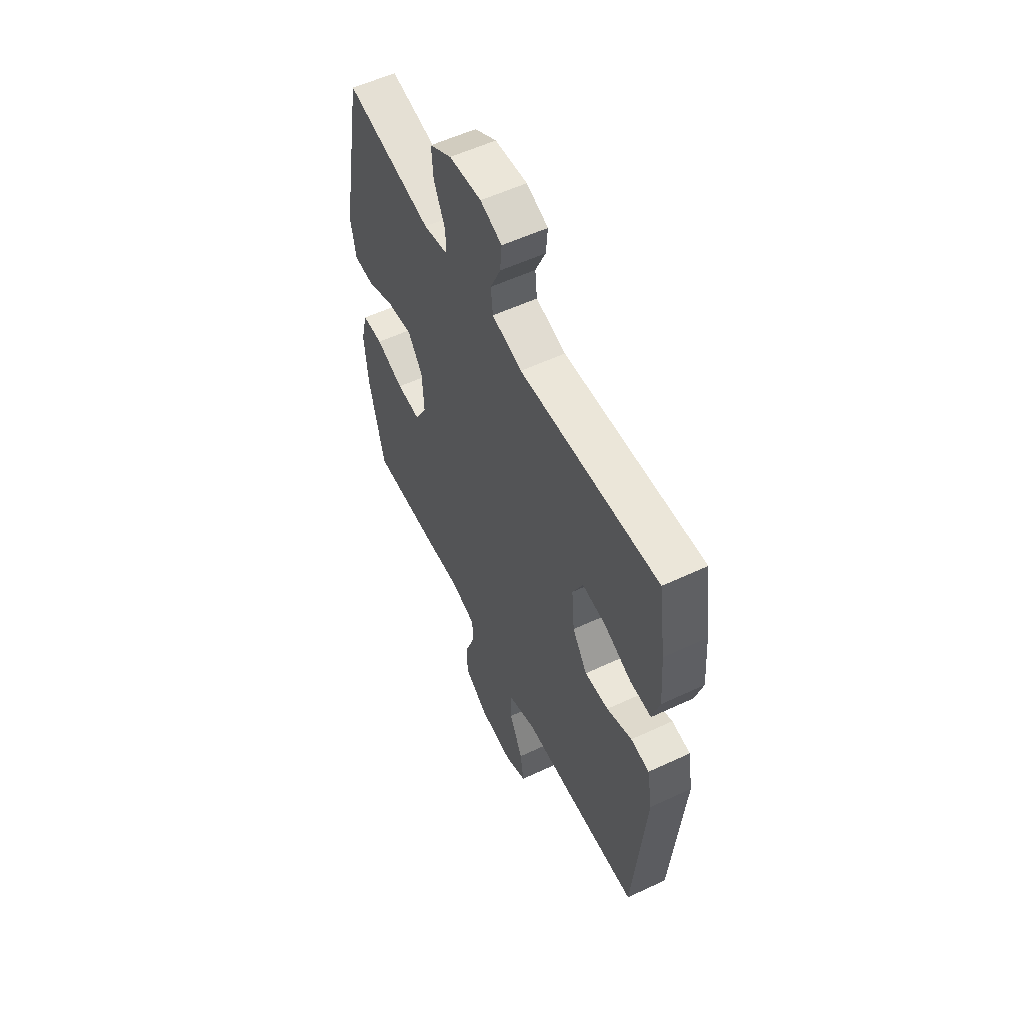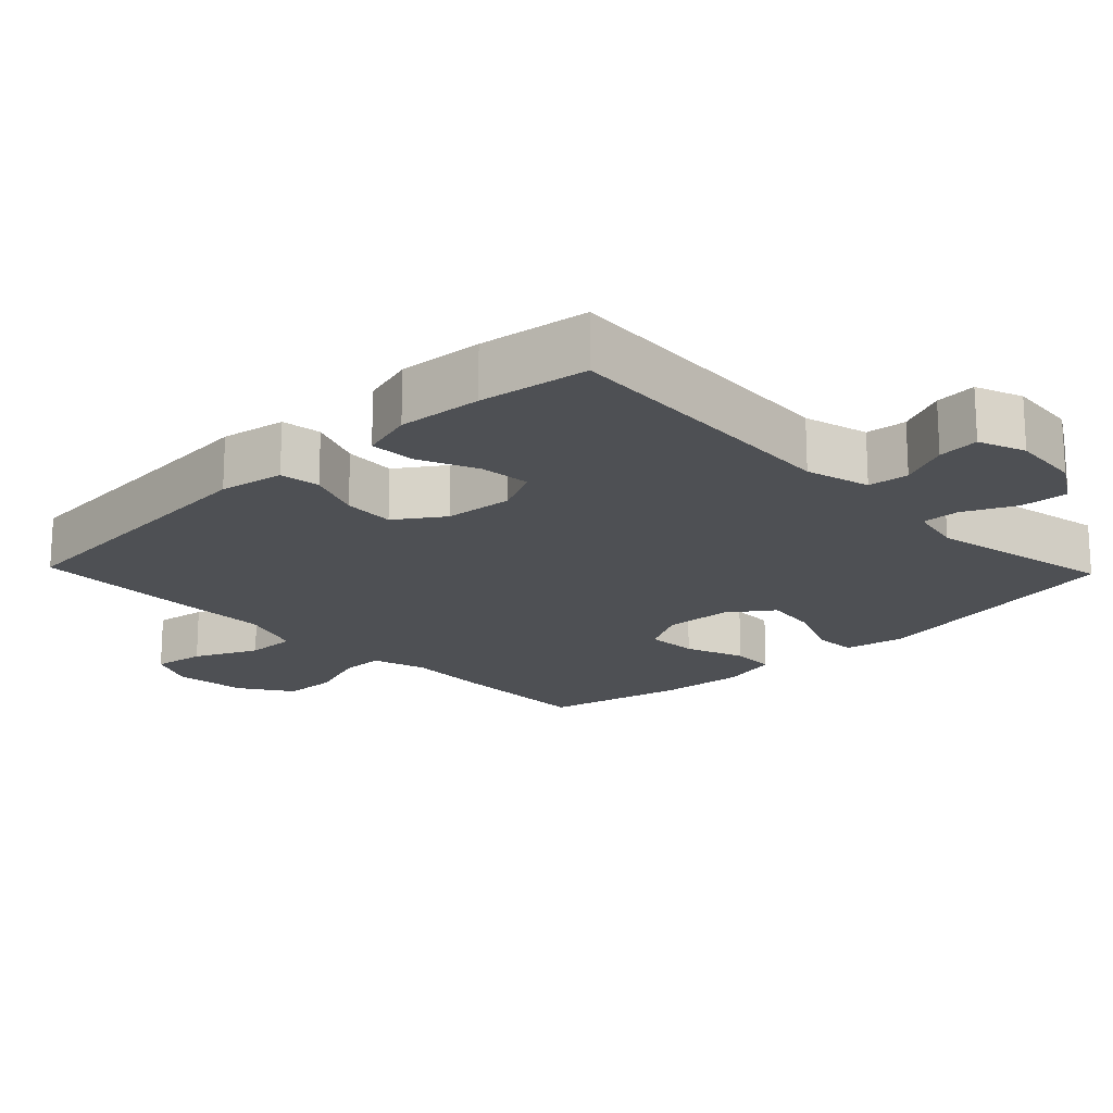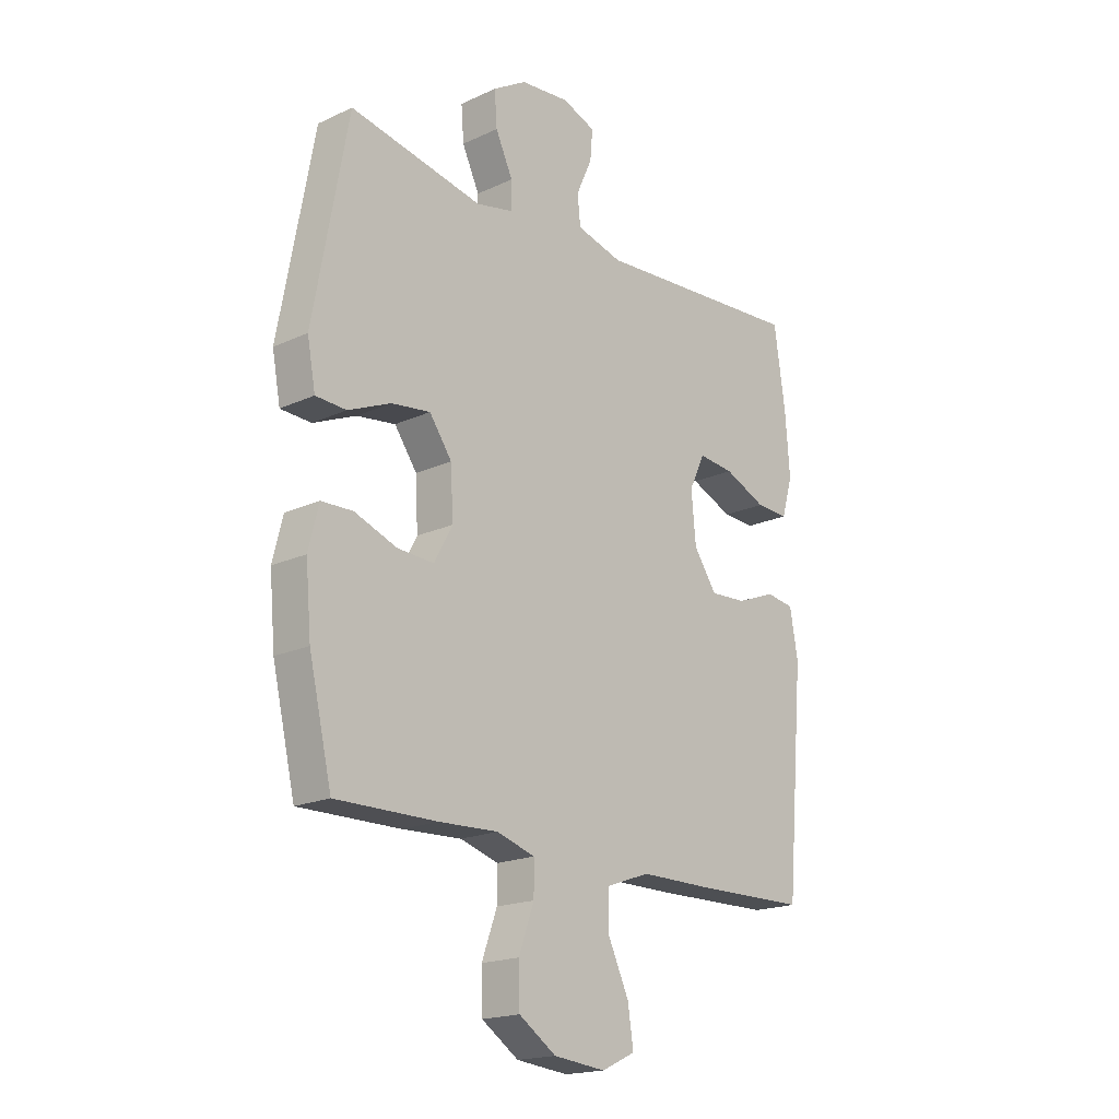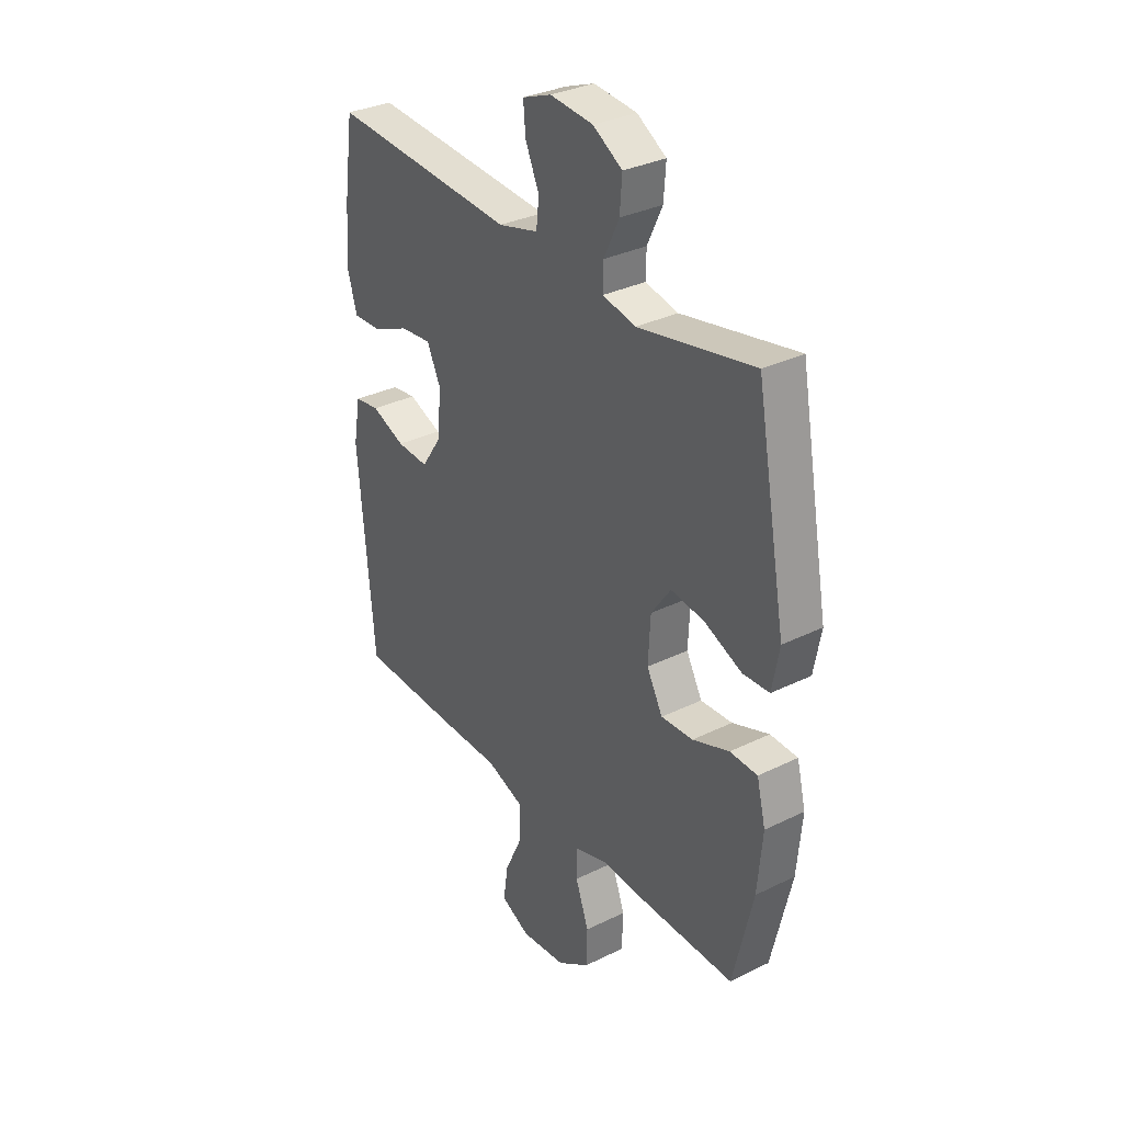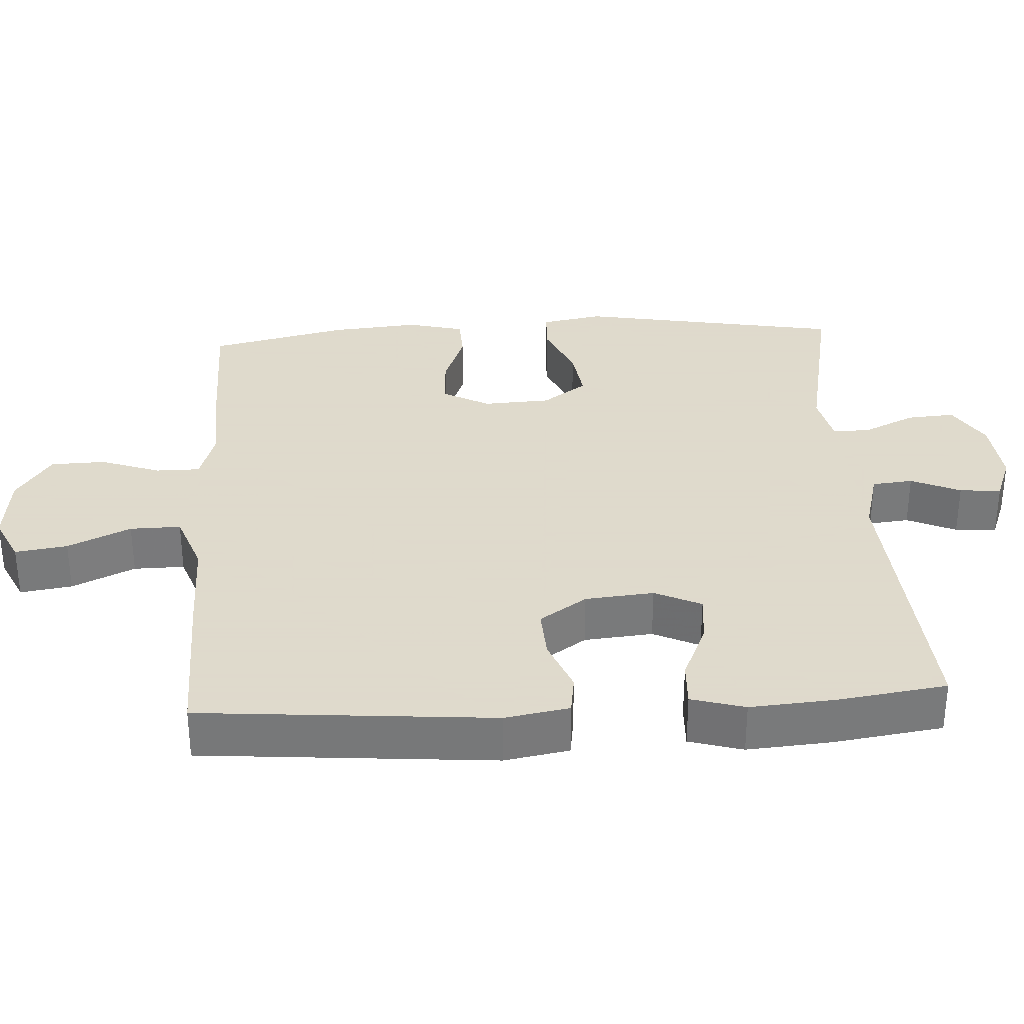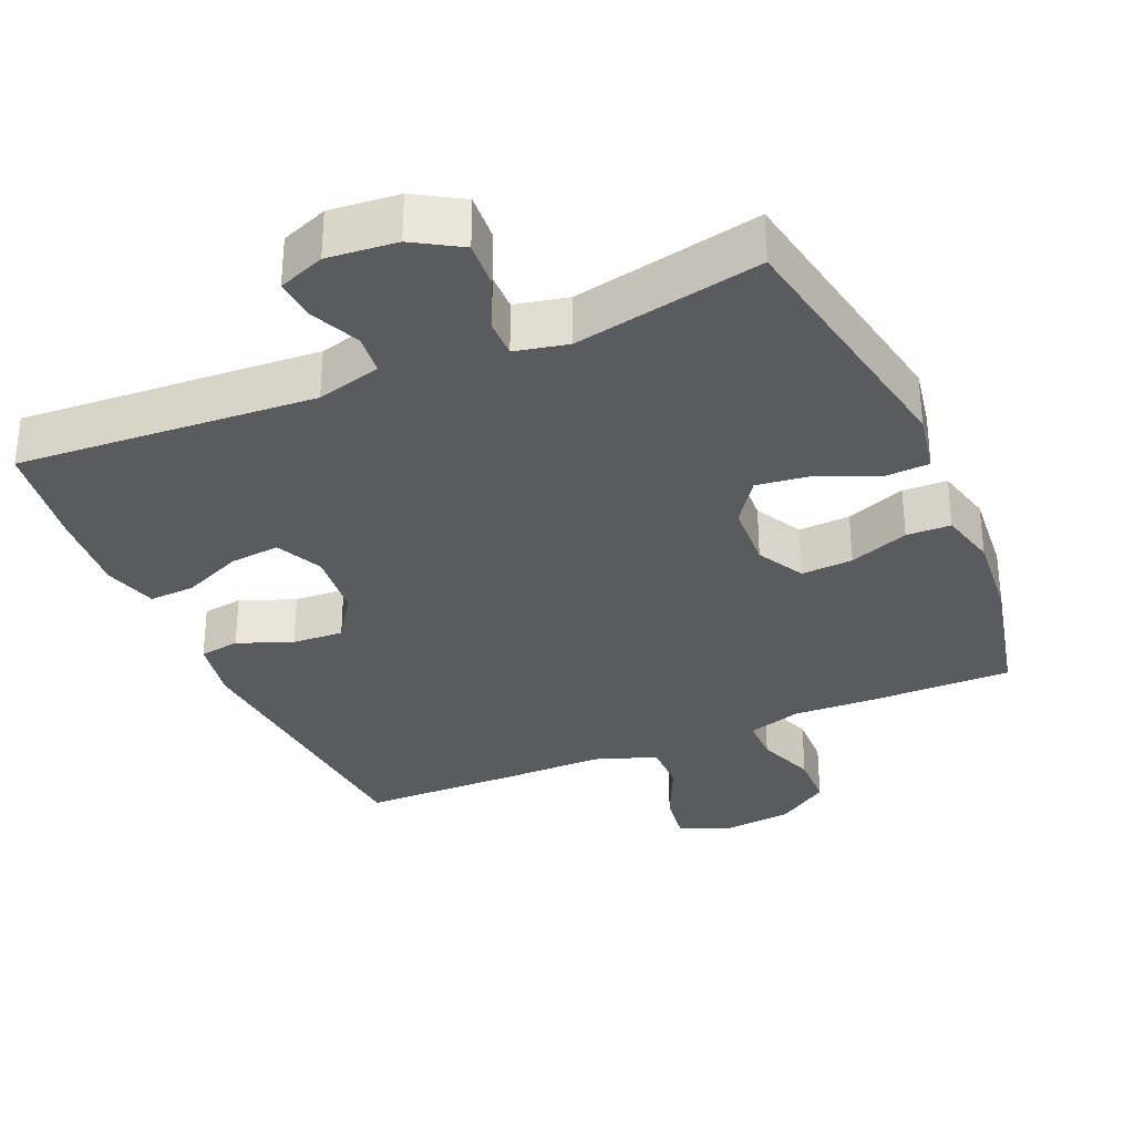
<metadata>
{"format":"obj","ext":"obj","renderer":"f3d","projection":"perspective","resolution":1024,"background":"white","views":[{"elev":56.4,"azim":-116.1,"up":"+Z"},{"elev":-18.5,"azim":-46.2,"up":"+Y"},{"elev":-18.6,"azim":131.5,"up":"+Z"},{"elev":32.5,"azim":55.6,"up":"+Z"},{"elev":32.4,"azim":-93.4,"up":"+Y"},{"elev":-32.5,"azim":23.5,"up":"+Y"}]}
</metadata>
<code>
v 0.5 0.07 -0.5
v 0.301 0.07 -0.498
v 0.185 0.07 -0.493
v 0.11 0.07 -0.516
v 0.11 0.07 -0.578
v 0.14 0.07 -0.661
v 0.138 0.07 -0.738
v 0.065 0.07 -0.787
v -0.037 0.07 -0.798
v -0.103 0.07 -0.767
v -0.092 0.07 -0.694
v -0.051 0.07 -0.606
v -0.05 0.07 -0.535
v -0.137 0.07 -0.504
v -0.274 0.07 -0.504
v -0.5 0.07 -0.5
v -0.535 0.07 -0.091
v -0.519 0.07 -0.001
v -0.463 0.07 0.007
v -0.387 0.07 -0.023
v -0.315 0.07 -0.027
v -0.27 0.07 0.039
v -0.261 0.07 0.135
v -0.292 0.07 0.2
v -0.362 0.07 0.193
v -0.445 0.07 0.157
v -0.509 0.07 0.154
v -0.531 0.07 0.229
v -0.522 0.07 0.347
v -0.5 0.07 0.5
v -0.083 0.07 0.472
v 0.007 0.07 0.496
v 0.013 0.07 0.553
v -0.018 0.07 0.622
v -0.023 0.07 0.68
v 0.042 0.07 0.705
v 0.139 0.07 0.696
v 0.205 0.07 0.656
v 0.2 0.07 0.589
v 0.166 0.07 0.517
v 0.165 0.07 0.464
v 0.239 0.07 0.448
v 0.5 0.07 0.5
v 0.568 0.07 0.129
v 0.552 0.07 0.043
v 0.492 0.07 0.04
v 0.408 0.07 0.076
v 0.332 0.07 0.086
v 0.288 0.07 0.024
v 0.283 0.07 -0.07
v 0.319 0.07 -0.136
v 0.391 0.07 -0.132
v 0.474 0.07 -0.101
v 0.536 0.07 -0.103
v 0.556 0.07 -0.183
v 0.545 0.07 -0.306
v 0.5 0 -0.5
v 0.301 0 -0.498
v 0.185 0 -0.493
v 0.11 0 -0.516
v 0.11 0 -0.578
v 0.14 0 -0.661
v 0.138 0 -0.738
v 0.065 0 -0.787
v -0.037 0 -0.798
v -0.103 0 -0.767
v -0.092 0 -0.694
v -0.051 0 -0.606
v -0.05 0 -0.535
v -0.137 0 -0.504
v -0.274 0 -0.504
v -0.5 0 -0.5
v -0.535 0 -0.091
v -0.519 0 -0.001
v -0.463 0 0.007
v -0.387 0 -0.023
v -0.315 0 -0.027
v -0.27 0 0.039
v -0.261 0 0.135
v -0.292 0 0.2
v -0.362 0 0.193
v -0.445 0 0.157
v -0.509 0 0.154
v -0.531 0 0.229
v -0.522 0 0.347
v -0.5 0 0.5
v -0.083 0 0.472
v 0.007 0 0.496
v 0.013 0 0.553
v -0.018 0 0.622
v -0.023 0 0.68
v 0.042 0 0.705
v 0.139 0 0.696
v 0.205 0 0.656
v 0.2 0 0.589
v 0.166 0 0.517
v 0.165 0 0.464
v 0.239 0 0.448
v 0.5 0 0.5
v 0.568 0 0.129
v 0.552 0 0.043
v 0.492 0 0.04
v 0.408 0 0.076
v 0.332 0 0.086
v 0.288 0 0.024
v 0.283 0 -0.07
v 0.319 0 -0.136
v 0.391 0 -0.132
v 0.474 0 -0.101
v 0.536 0 -0.103
v 0.556 0 -0.183
v 0.545 0 -0.306
f 52 53 54 55
f 51 52 55 56
f 44 45 46 47
f 42 43 44 47
f 41 42 47 48
f 37 38 39 40
f 37 40 41
f 36 37 41
f 33 34 35 36
f 32 33 36 41
f 31 32 41 48
f 25 26 27 28
f 24 25 28 29
f 17 18 19 20
f 17 20 21
f 14 15 16 17
f 13 14 17 21
f 9 10 11 12
f 9 12 13
f 8 9 13
f 5 6 7 8
f 4 5 8 13
f 3 4 13 21
f 51 56 1 2
f 50 51 2 3
f 49 50 3 21
f 48 49 21 22
f 31 48 22 23
f 24 29 30 31
f 23 24 31
f 111 110 109 108
f 112 111 108 107
f 103 102 101 100
f 103 100 99 98
f 104 103 98 97
f 96 95 94 93
f 97 96 93
f 97 93 92
f 92 91 90 89
f 97 92 89 88
f 104 97 88 87
f 84 83 82 81
f 85 84 81 80
f 76 75 74 73
f 77 76 73
f 73 72 71 70
f 77 73 70 69
f 68 67 66 65
f 69 68 65
f 69 65 64
f 64 63 62 61
f 69 64 61 60
f 77 69 60 59
f 58 57 112 107
f 59 58 107 106
f 77 59 106 105
f 78 77 105 104
f 79 78 104 87
f 87 86 85 80
f 87 80 79
f 1 57 58 2
f 2 58 59 3
f 3 59 60 4
f 4 60 61 5
f 5 61 62 6
f 6 62 63 7
f 7 63 64 8
f 8 64 65 9
f 9 65 66 10
f 10 66 67 11
f 11 67 68 12
f 12 68 69 13
f 13 69 70 14
f 14 70 71 15
f 15 71 72 16
f 16 72 73 17
f 17 73 74 18
f 18 74 75 19
f 19 75 76 20
f 20 76 77 21
f 21 77 78 22
f 22 78 79 23
f 23 79 80 24
f 24 80 81 25
f 25 81 82 26
f 26 82 83 27
f 27 83 84 28
f 28 84 85 29
f 29 85 86 30
f 30 86 87 31
f 31 87 88 32
f 32 88 89 33
f 33 89 90 34
f 34 90 91 35
f 35 91 92 36
f 36 92 93 37
f 37 93 94 38
f 38 94 95 39
f 39 95 96 40
f 40 96 97 41
f 41 97 98 42
f 42 98 99 43
f 43 99 100 44
f 44 100 101 45
f 45 101 102 46
f 46 102 103 47
f 47 103 104 48
f 48 104 105 49
f 49 105 106 50
f 50 106 107 51
f 51 107 108 52
f 52 108 109 53
f 53 109 110 54
f 54 110 111 55
f 55 111 112 56
f 56 112 57 1

</code>
